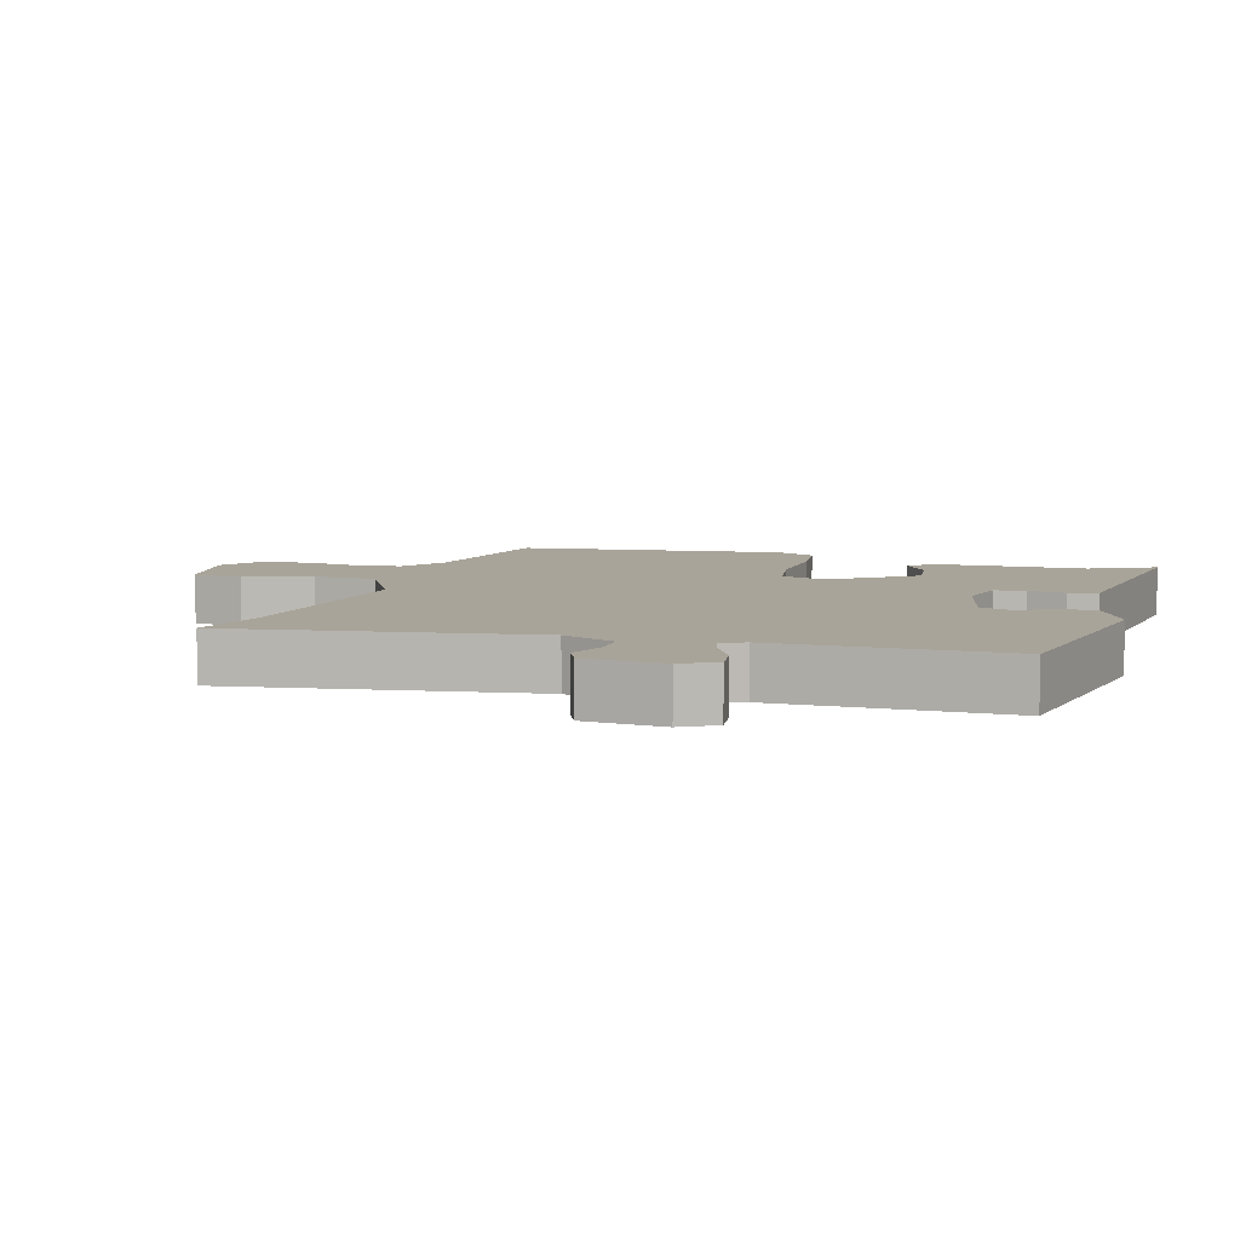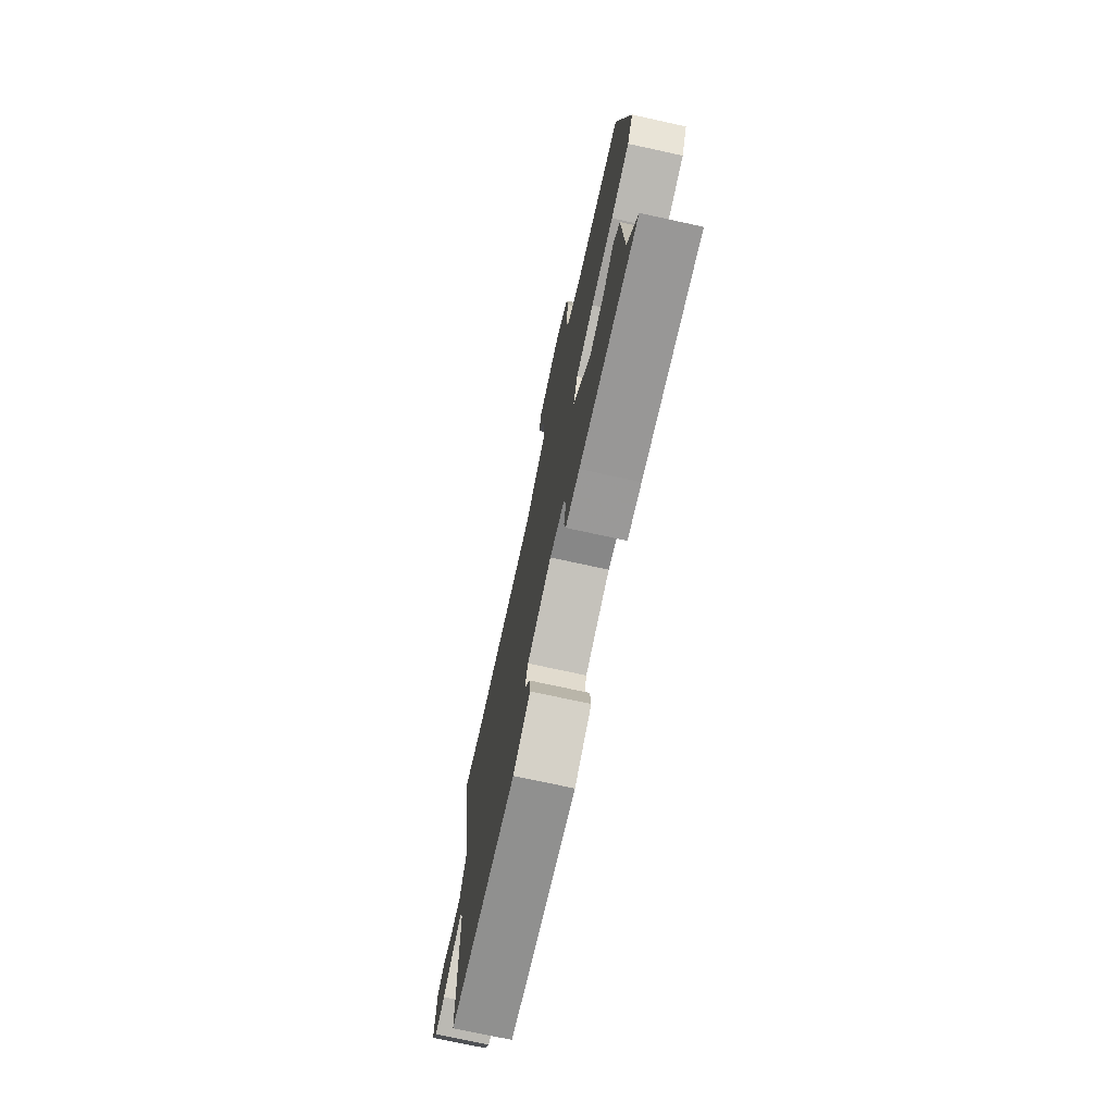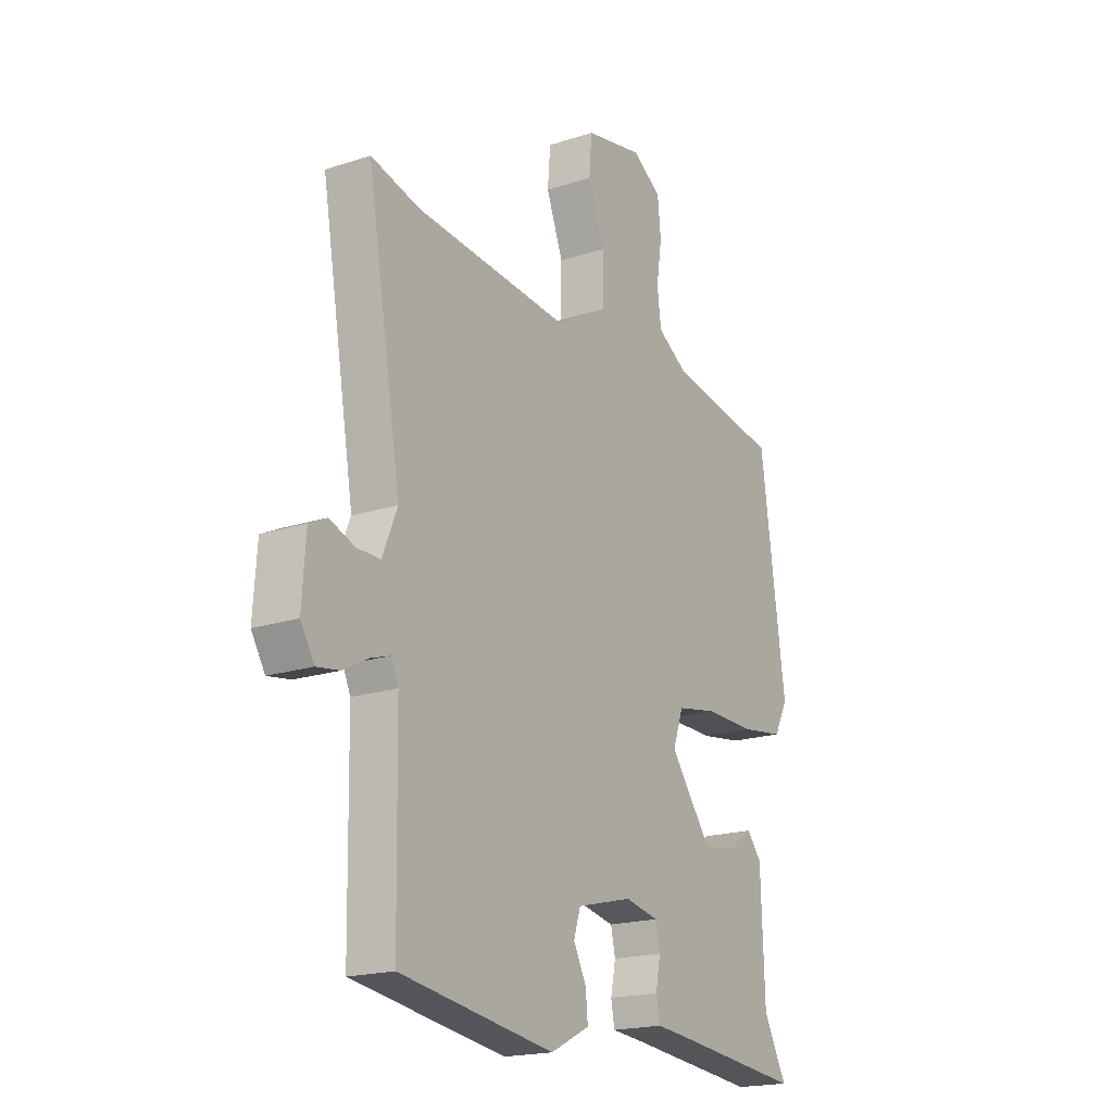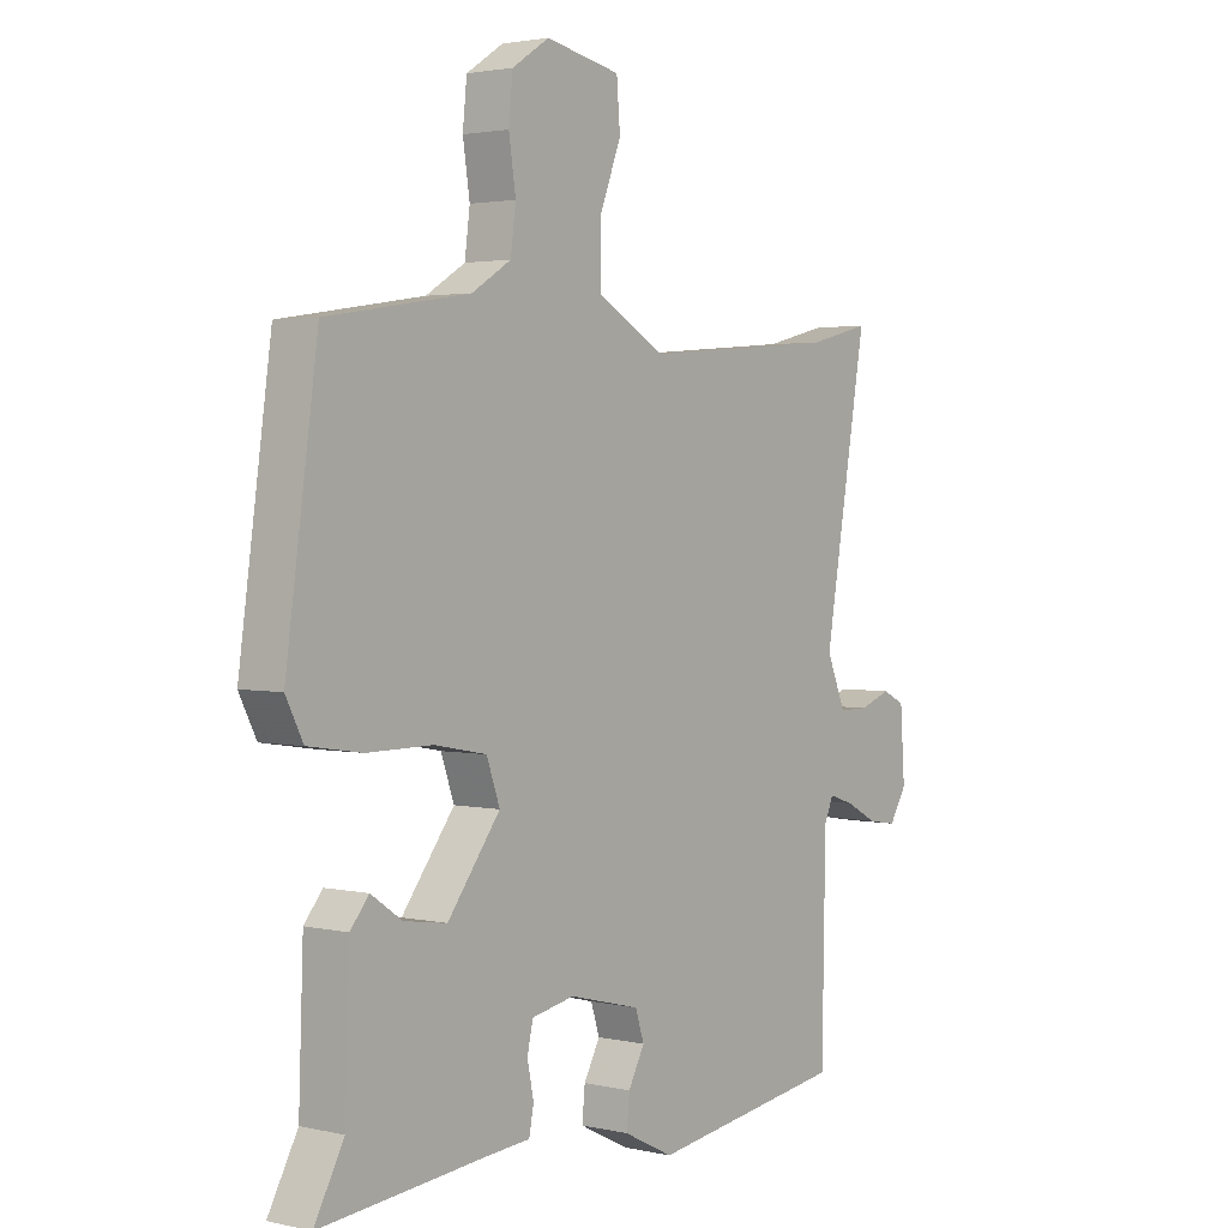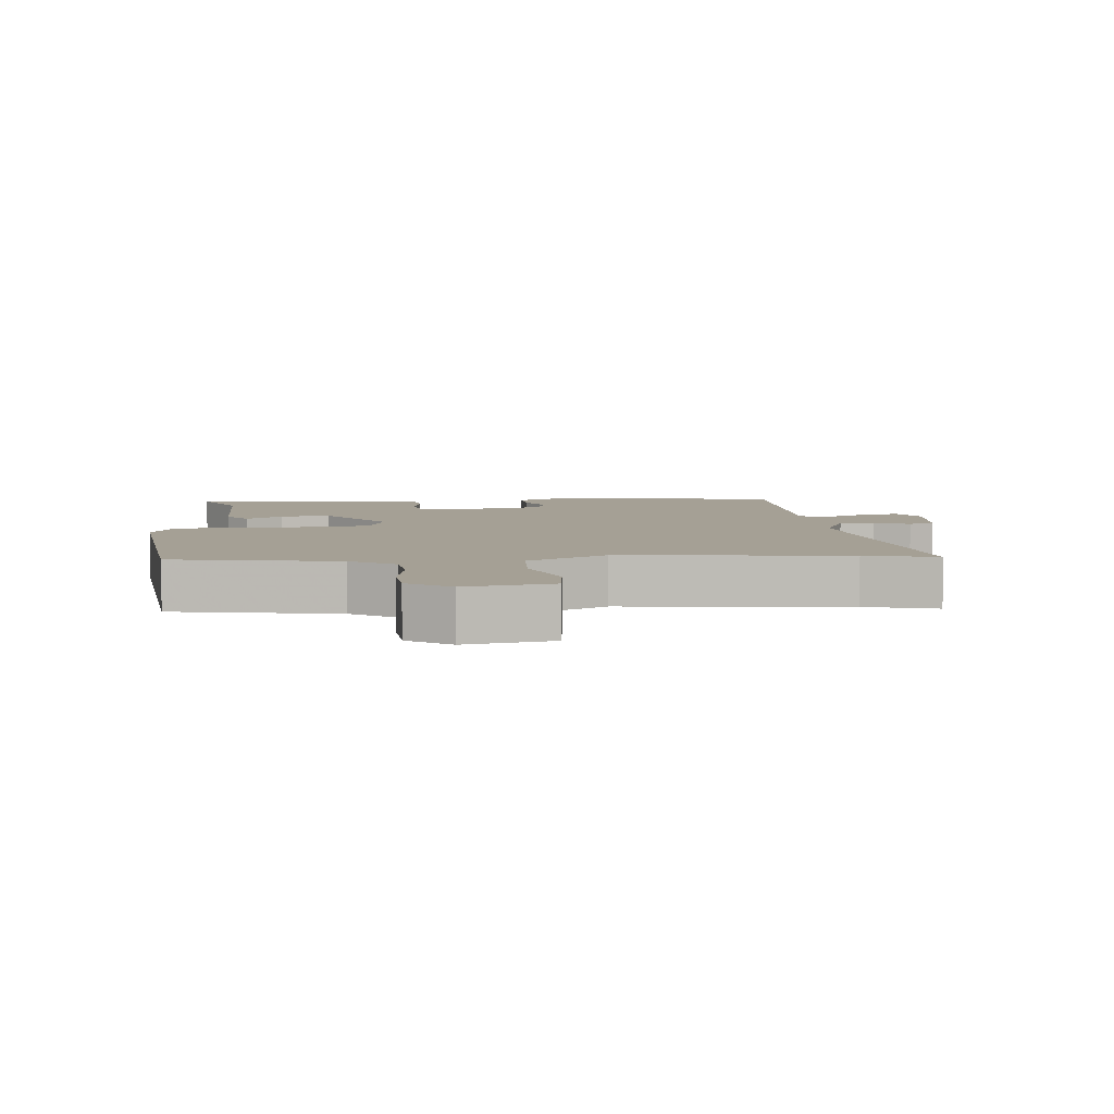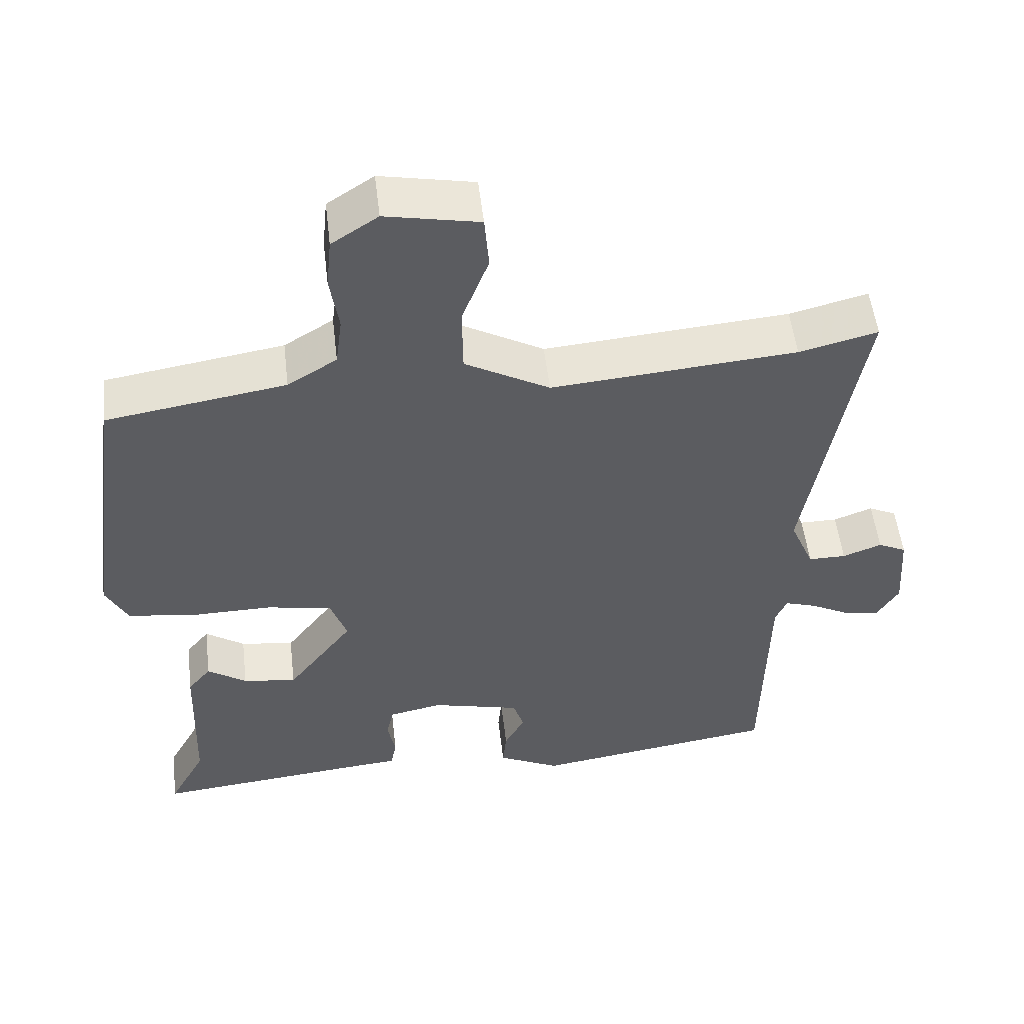
<metadata>
{"format":"obj","ext":"obj","renderer":"f3d","projection":"perspective","resolution":1024,"background":"white","views":[{"elev":7.2,"azim":108.1,"up":"+Y"},{"elev":-74.0,"azim":-102.3,"up":"+Z"},{"elev":-19.1,"azim":121.7,"up":"+Z"},{"elev":2.4,"azim":-51.8,"up":"+Z"},{"elev":5.9,"azim":-3.9,"up":"+Y"},{"elev":53.0,"azim":-6.7,"up":"+Z"}]}
</metadata>
<code>
v 0.463 0.07 -0.487
v 0.124 0.07 -0.537
v 0.038 0.07 -0.494
v 0.043 0.07 -0.442
v 0.071 0.07 -0.389
v 0.056 0.07 -0.342
v -0.067 0.07 -0.311
v -0.141 0.07 -0.326
v -0.151 0.07 -0.371
v -0.14 0.07 -0.426
v -0.148 0.07 -0.468
v -0.218 0.07 -0.474
v -0.51 0.07 -0.503
v -0.459 0.07 -0.408
v -0.451 0.07 -0.188
v -0.419 0.07 -0.149
v -0.365 0.07 -0.186
v -0.291 0.07 -0.197
v -0.2 0.07 -0.076
v -0.223 0.07 -0.011
v -0.313 0.07 0.006
v -0.426 0.07 0.005
v -0.519 0.07 0.019
v -0.549 0.07 0.078
v -0.494 0.07 0.474
v -0.247 0.07 0.513
v -0.179 0.07 0.555
v -0.17 0.07 0.624
v -0.182 0.07 0.703
v -0.175 0.07 0.774
v -0.111 0.07 0.816
v 0.018 0.07 0.79
v 0.024 0.07 0.715
v -0.013 0.07 0.618
v -0.012 0.07 0.524
v 0.105 0.07 0.458
v 0.444 0.07 0.486
v 0.552 0.07 0.513
v 0.477 0.07 0.075
v 0.51 0.07 -0.004
v 0.562 0.07 -0.004
v 0.616 0.07 0.016
v 0.655 0.07 -0.003
v 0.663 0.07 -0.119
v 0.633 0.07 -0.168
v 0.583 0.07 -0.16
v 0.528 0.07 -0.131
v 0.485 0.07 -0.117
v 0.469 0.07 -0.153
v 0.463 0 -0.487
v 0.124 0 -0.537
v 0.038 0 -0.494
v 0.043 0 -0.442
v 0.071 0 -0.389
v 0.056 0 -0.342
v -0.067 0 -0.311
v -0.141 0 -0.326
v -0.151 0 -0.371
v -0.14 0 -0.426
v -0.148 0 -0.468
v -0.218 0 -0.474
v -0.51 0 -0.503
v -0.459 0 -0.408
v -0.451 0 -0.188
v -0.419 0 -0.149
v -0.365 0 -0.186
v -0.291 0 -0.197
v -0.2 0 -0.076
v -0.223 0 -0.011
v -0.313 0 0.006
v -0.426 0 0.005
v -0.519 0 0.019
v -0.549 0 0.078
v -0.494 0 0.474
v -0.247 0 0.513
v -0.179 0 0.555
v -0.17 0 0.624
v -0.182 0 0.703
v -0.175 0 0.774
v -0.111 0 0.816
v 0.018 0 0.79
v 0.024 0 0.715
v -0.013 0 0.618
v -0.012 0 0.524
v 0.105 0 0.458
v 0.444 0 0.486
v 0.552 0 0.513
v 0.477 0 0.075
v 0.51 0 -0.004
v 0.562 0 -0.004
v 0.616 0 0.016
v 0.655 0 -0.003
v 0.663 0 -0.119
v 0.633 0 -0.168
v 0.583 0 -0.16
v 0.528 0 -0.131
v 0.485 0 -0.117
v 0.469 0 -0.153
f 45 46 47
f 44 45 47
f 43 44 47
f 42 43 47
f 41 42 47
f 40 41 47 48
f 39 40 48 49
f 37 38 39
f 36 37 39 49
f 32 33 34
f 31 32 34
f 30 31 34
f 29 30 34
f 28 29 34
f 27 28 34 35
f 36 49 1
f 35 36 1
f 27 35 1
f 26 27 1
f 24 25 26
f 23 24 26
f 22 23 26
f 21 22 26
f 14 15 16 17
f 14 17 18
f 12 13 14 18
f 11 12 18
f 10 11 18
f 9 10 18
f 8 9 18 19
f 3 4 5
f 2 3 5
f 1 2 5
f 1 5 6
f 26 1 6
f 20 21 26
f 26 6 7
f 20 26 7
f 19 20 7
f 7 8 19
f 96 95 94
f 96 94 93
f 96 93 92
f 96 92 91
f 96 91 90
f 97 96 90 89
f 98 97 89 88
f 88 87 86
f 98 88 86 85
f 83 82 81
f 83 81 80
f 83 80 79
f 83 79 78
f 83 78 77
f 84 83 77 76
f 50 98 85
f 50 85 84
f 50 84 76
f 50 76 75
f 75 74 73
f 75 73 72
f 75 72 71
f 75 71 70
f 66 65 64 63
f 67 66 63
f 67 63 62 61
f 67 61 60
f 67 60 59
f 67 59 58
f 68 67 58 57
f 54 53 52
f 54 52 51
f 54 51 50
f 55 54 50
f 55 50 75
f 75 70 69
f 56 55 75
f 56 75 69
f 56 69 68
f 68 57 56
f 1 50 51 2
f 2 51 52 3
f 3 52 53 4
f 4 53 54 5
f 5 54 55 6
f 6 55 56 7
f 7 56 57 8
f 8 57 58 9
f 9 58 59 10
f 10 59 60 11
f 11 60 61 12
f 12 61 62 13
f 13 62 63 14
f 14 63 64 15
f 15 64 65 16
f 16 65 66 17
f 17 66 67 18
f 18 67 68 19
f 19 68 69 20
f 20 69 70 21
f 21 70 71 22
f 22 71 72 23
f 23 72 73 24
f 24 73 74 25
f 25 74 75 26
f 26 75 76 27
f 27 76 77 28
f 28 77 78 29
f 29 78 79 30
f 30 79 80 31
f 31 80 81 32
f 32 81 82 33
f 33 82 83 34
f 34 83 84 35
f 35 84 85 36
f 36 85 86 37
f 37 86 87 38
f 38 87 88 39
f 39 88 89 40
f 40 89 90 41
f 41 90 91 42
f 42 91 92 43
f 43 92 93 44
f 44 93 94 45
f 45 94 95 46
f 46 95 96 47
f 47 96 97 48
f 48 97 98 49
f 49 98 50 1

</code>
